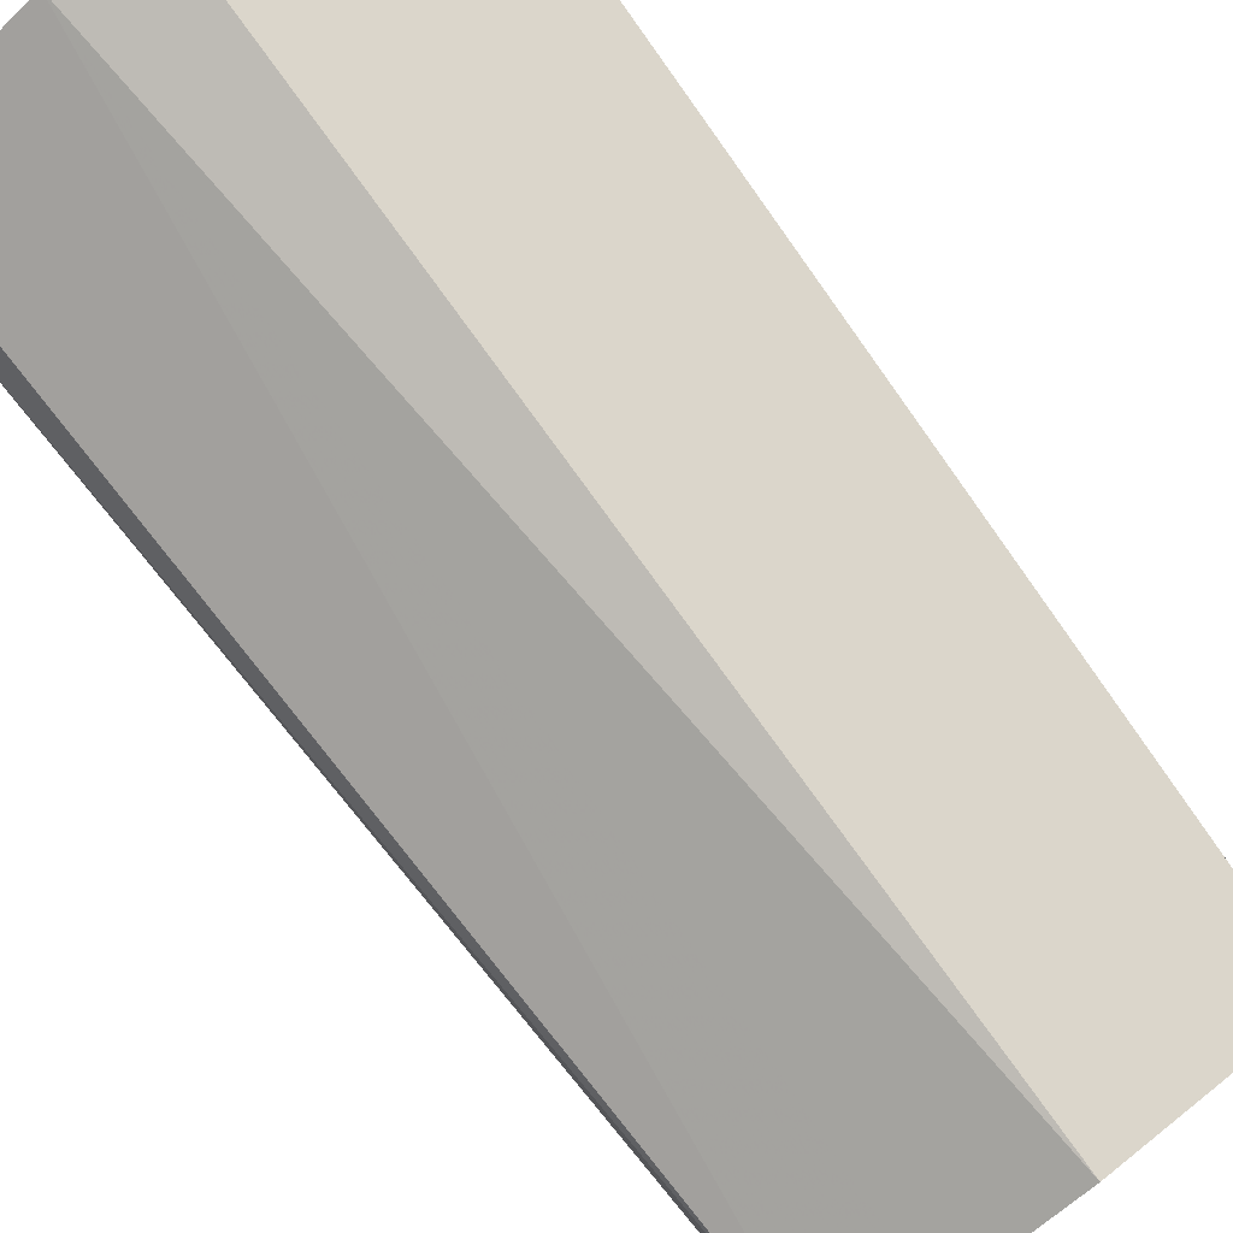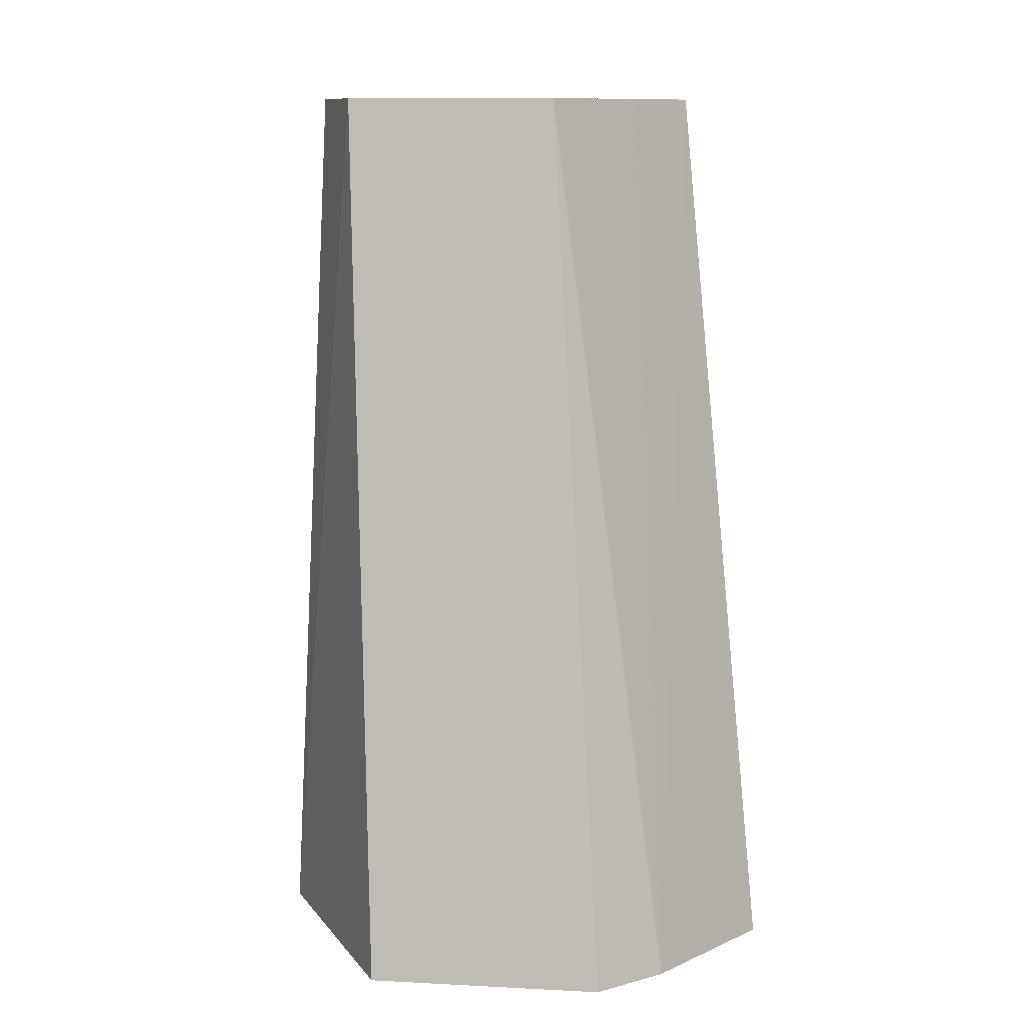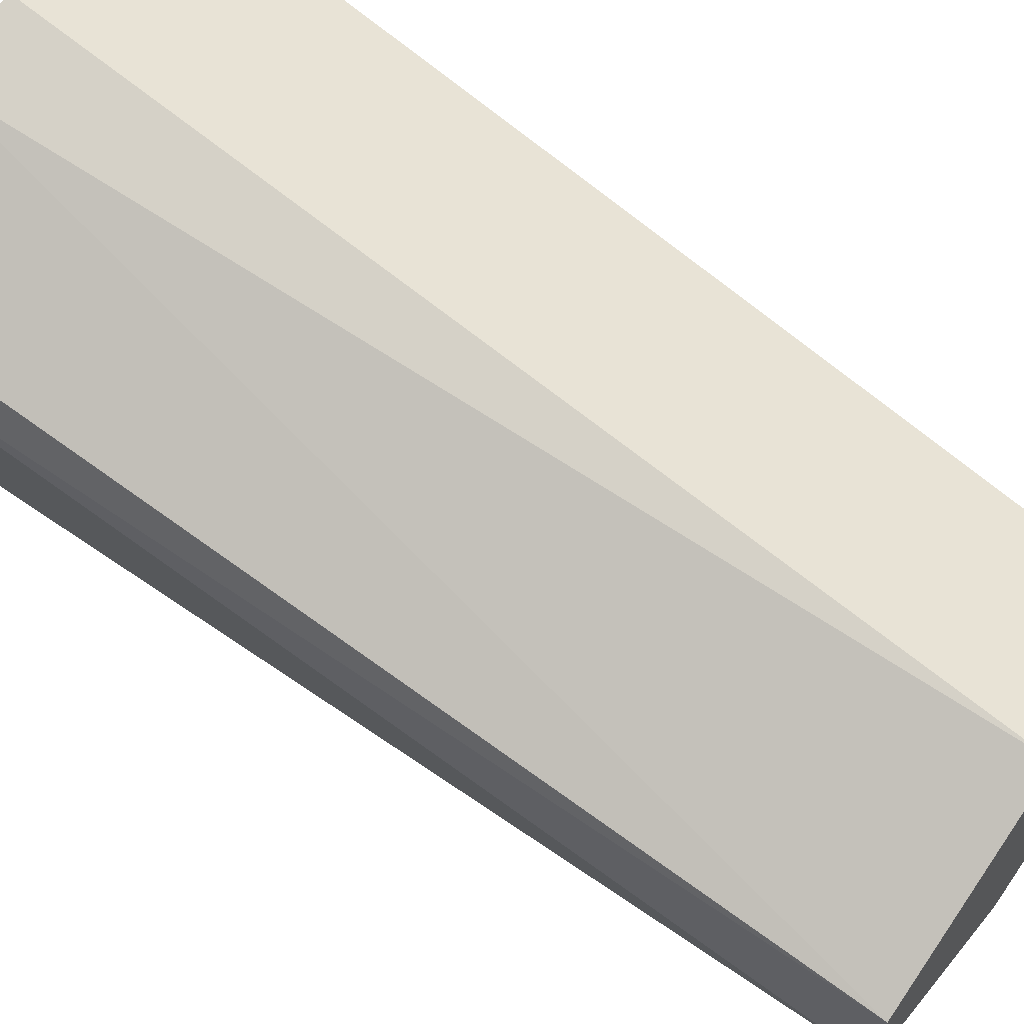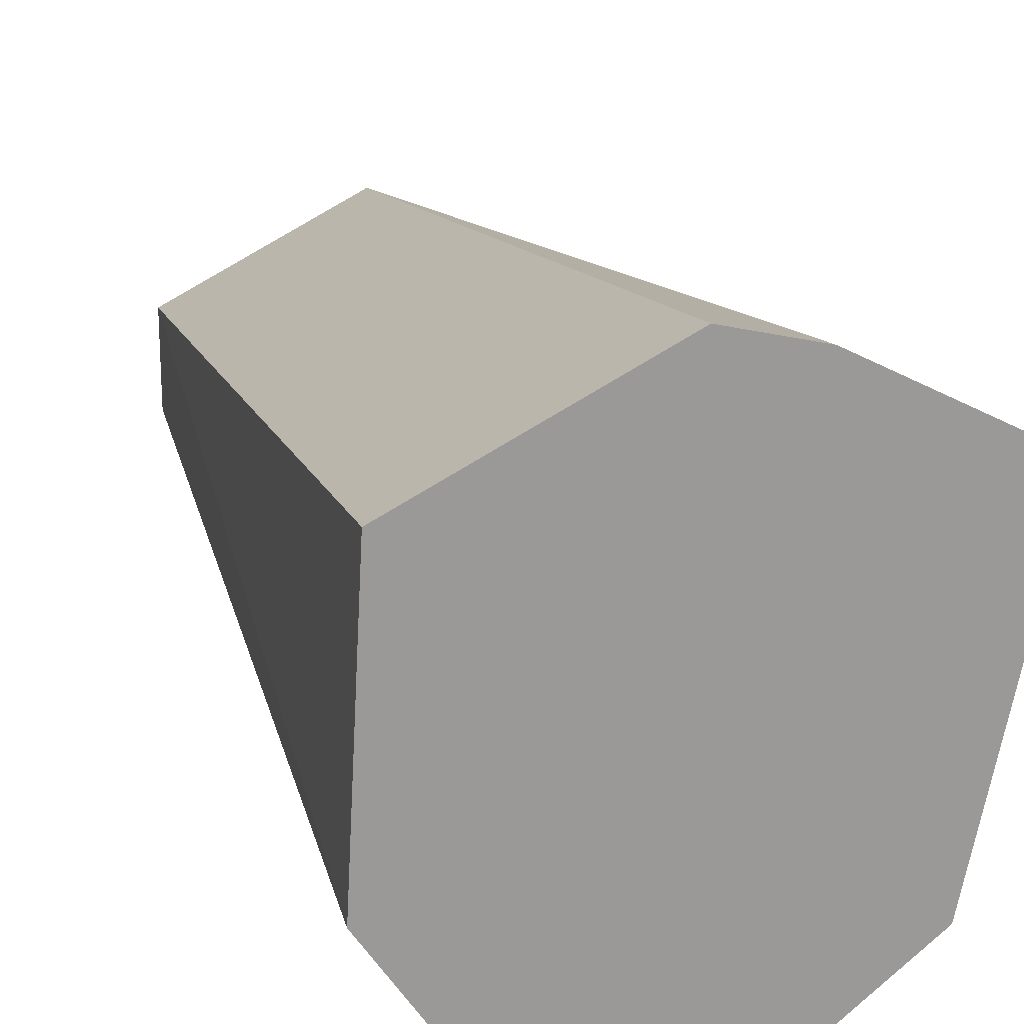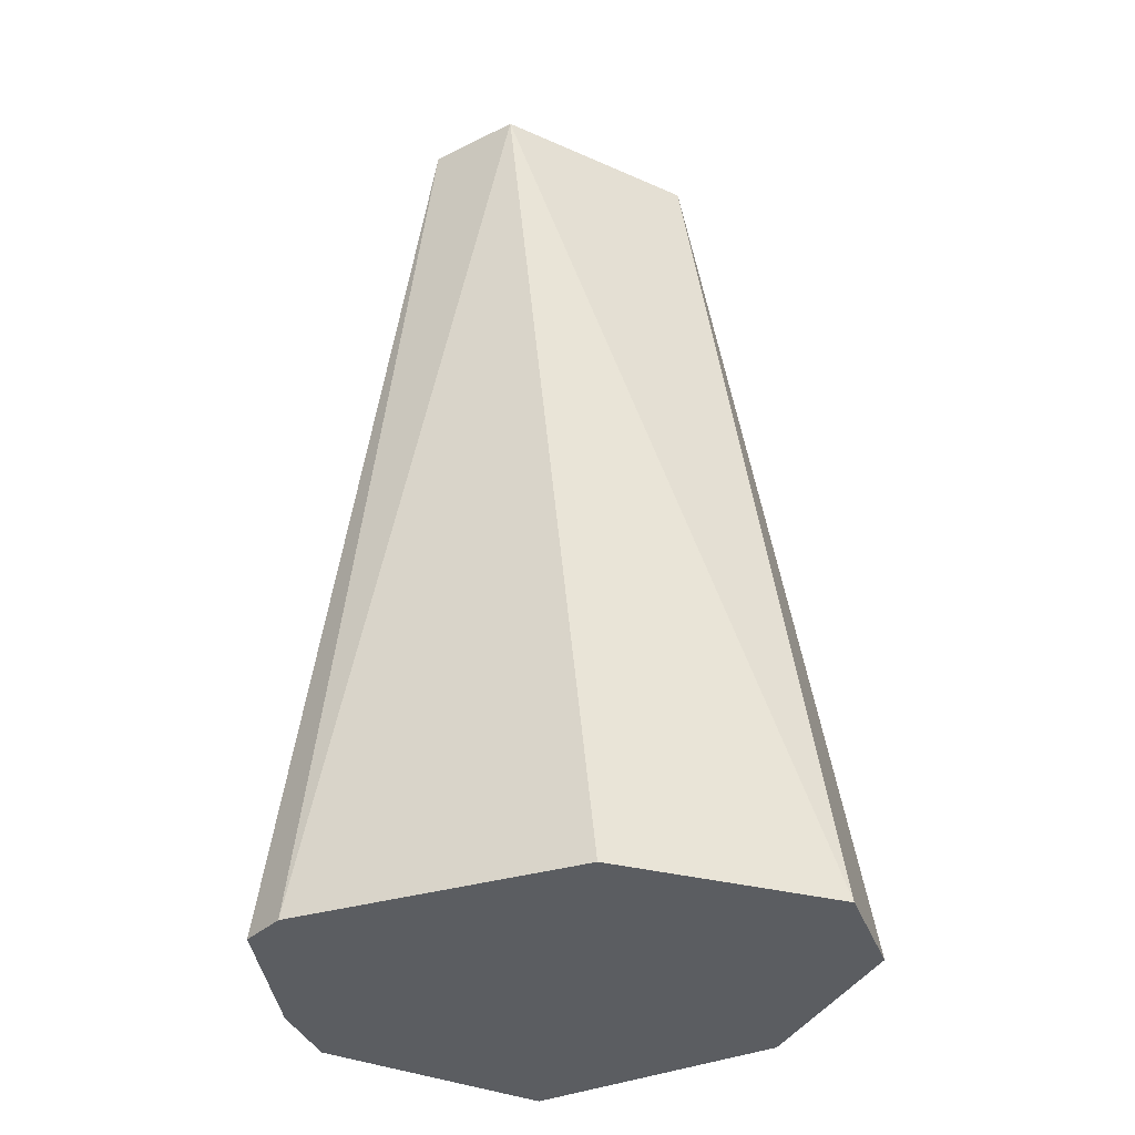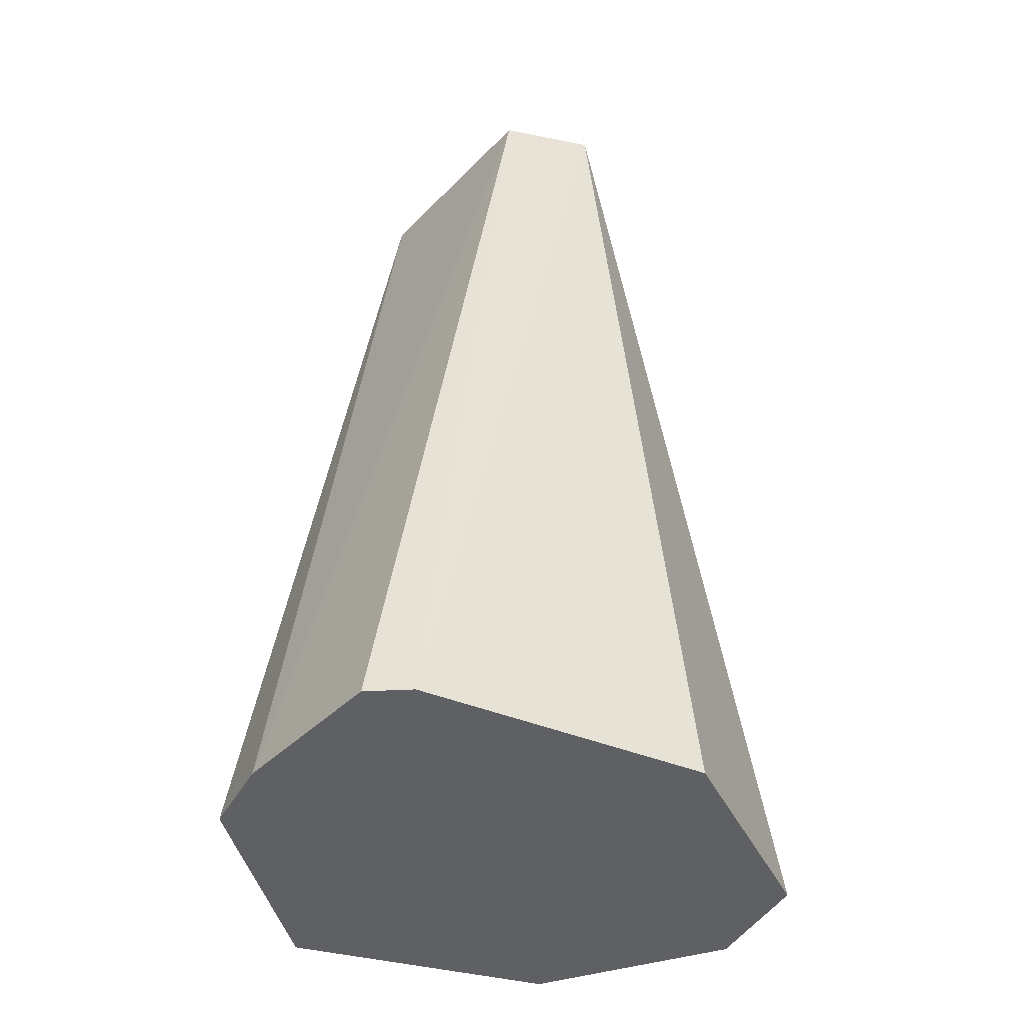
<metadata>
{"format":"obj","ext":"obj","renderer":"f3d","projection":"perspective","resolution":1024,"background":"white","views":[{"elev":78.8,"azim":-37.0,"up":"+Y"},{"elev":11.0,"azim":160.6,"up":"+Z"},{"elev":62.6,"azim":-53.6,"up":"+Y"},{"elev":20.6,"azim":164.3,"up":"+Y"},{"elev":-35.7,"azim":-56.8,"up":"+Z"},{"elev":-43.0,"azim":-103.4,"up":"+Z"}]}
</metadata>
<code>
v 0.0001327 0.0539 -0.1793
v -0.02243 0.07182 -0.1793
v 0.01433 0.05745 -0.1793
v -5.41e-06 0.07178 -0.06462
v -0.01915 0.08135 -0.06462
v -0.02392 0.08374 -0.06462
v -0.03012 0.1077 -0.1793
v 0.02868 0.07898 -0.1793
v 0.02392 0.08374 -0.06462
v 0.007155 0.07536 -0.06462
v -0.02392 0.09569 -0.06462
v -0.02836 0.1135 -0.1793
v 0.0269 0.1121 -0.1793
v 0.02392 0.09569 -0.06462
v -0.01431 0.1005 -0.06462
v -0.01014 0.123 -0.1793
v 0.02661 0.1122 -0.1793
v 0.004766 0.1053 -0.06462
v -5.41e-06 0.1077 -0.06462
v -5.41e-06 0.1255 -0.1793
f 8 13 14
f 4 19 15
f 4 15 11
f 4 11 6
f 4 6 5
f 6 11 7
f 7 11 12
f 8 14 9
f 17 20 18
f 11 16 12
f 13 17 14
f 14 17 18
f 15 19 16
f 16 19 20
f 18 20 19
f 4 18 19
f 11 15 16
f 4 14 18
f 1 13 8
f 4 10 9
f 1 7 12
f 1 12 16
f 1 16 20
f 1 20 17
f 1 17 13
f 4 9 14
f 1 8 3
f 1 2 7
f 1 4 5
f 1 5 6
f 1 6 2
f 2 6 7
f 3 8 9
f 3 9 10
f 3 10 4
f 1 3 4

</code>
